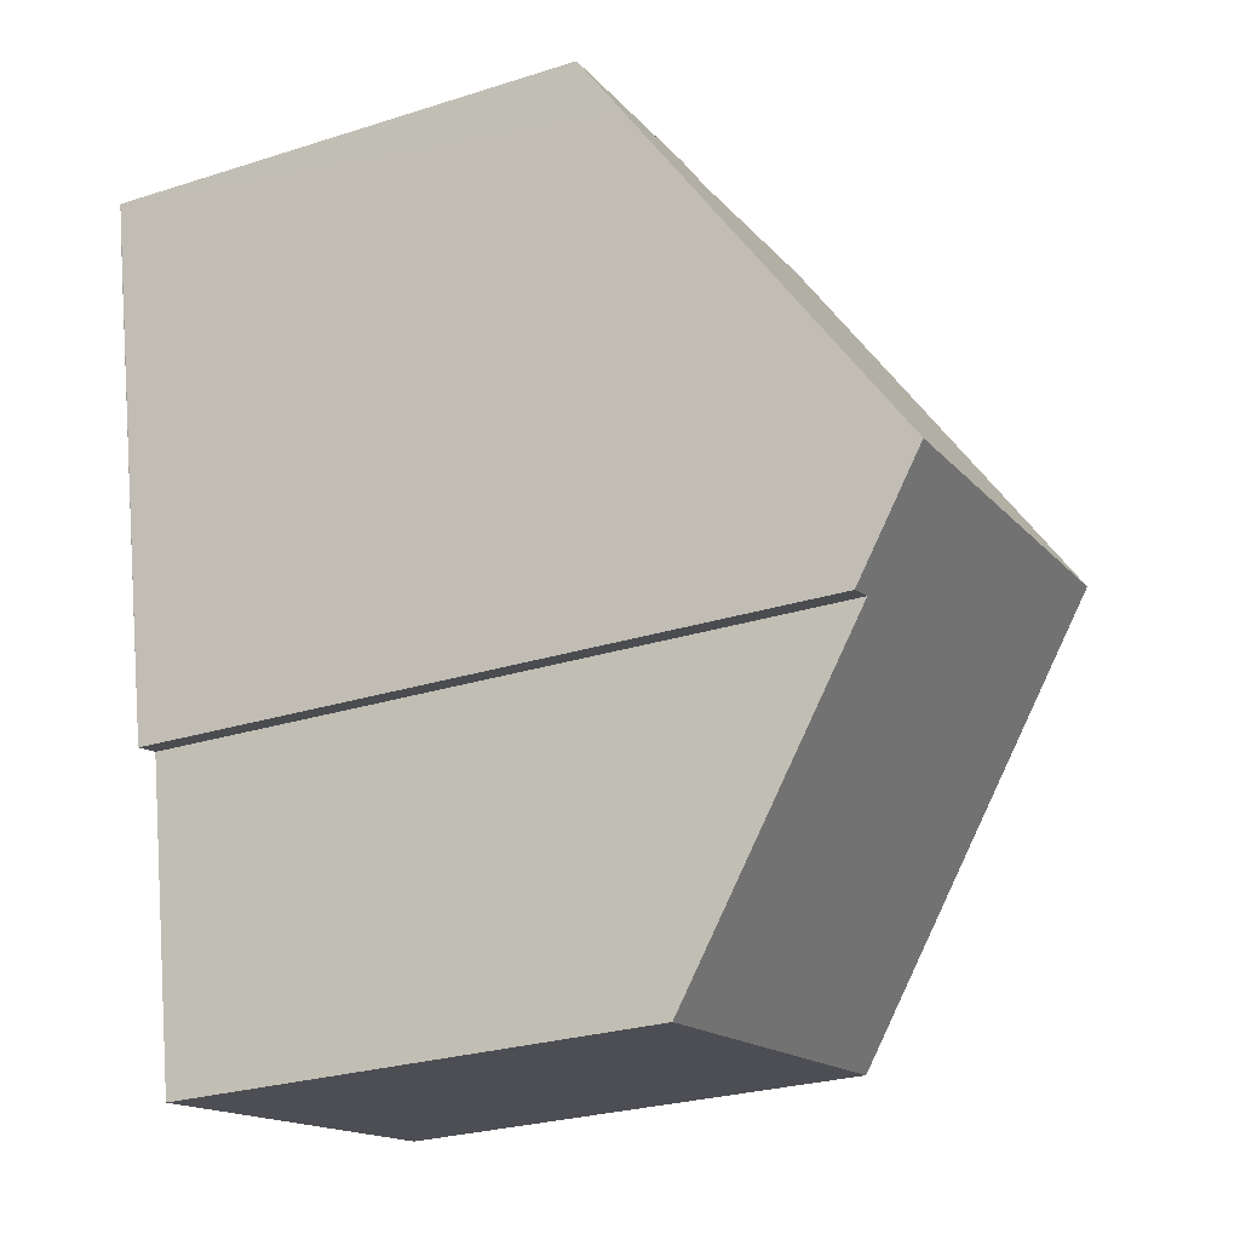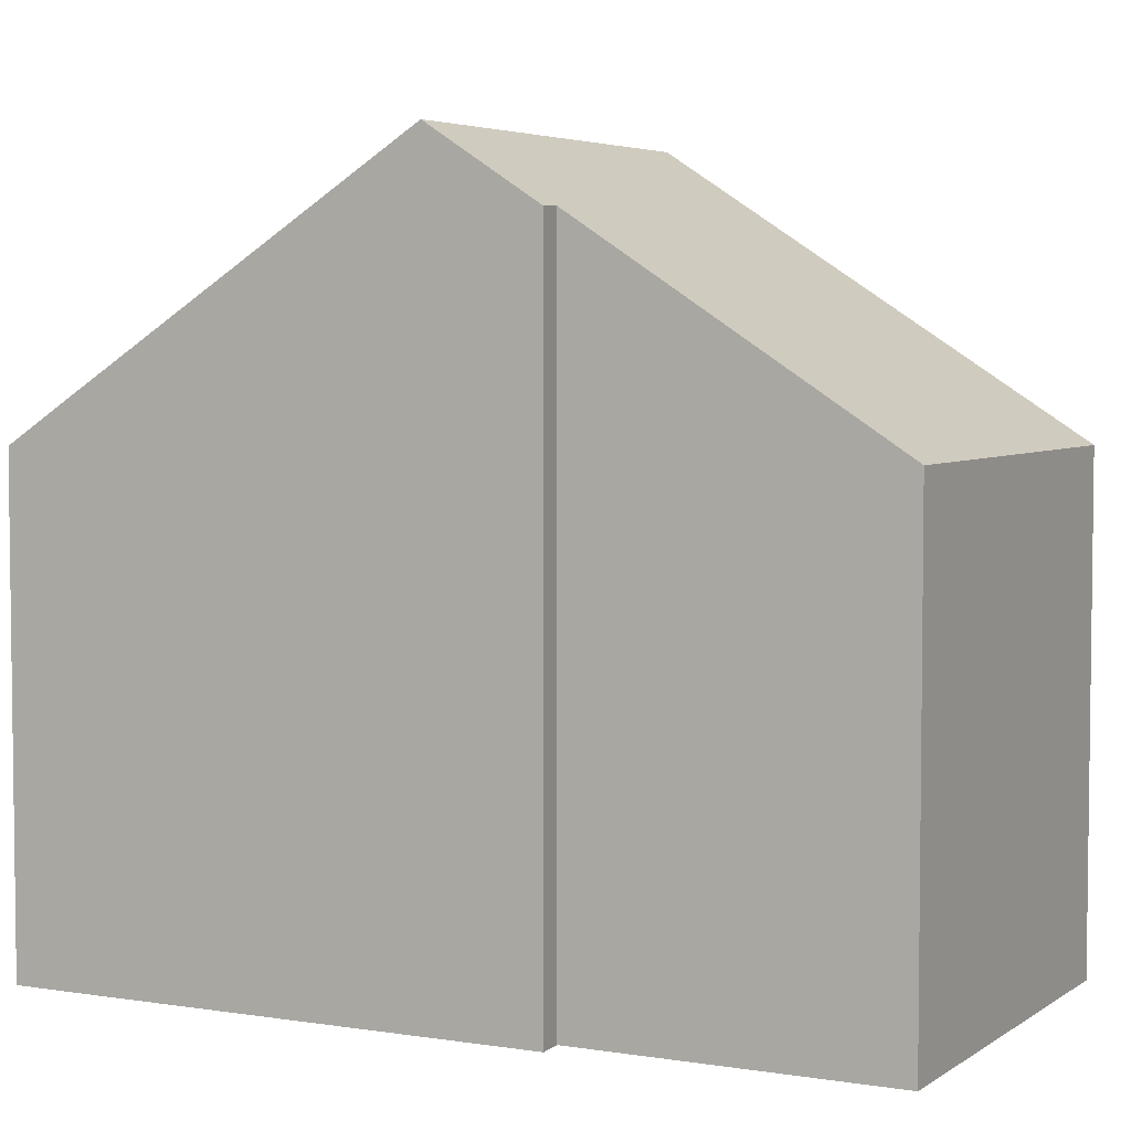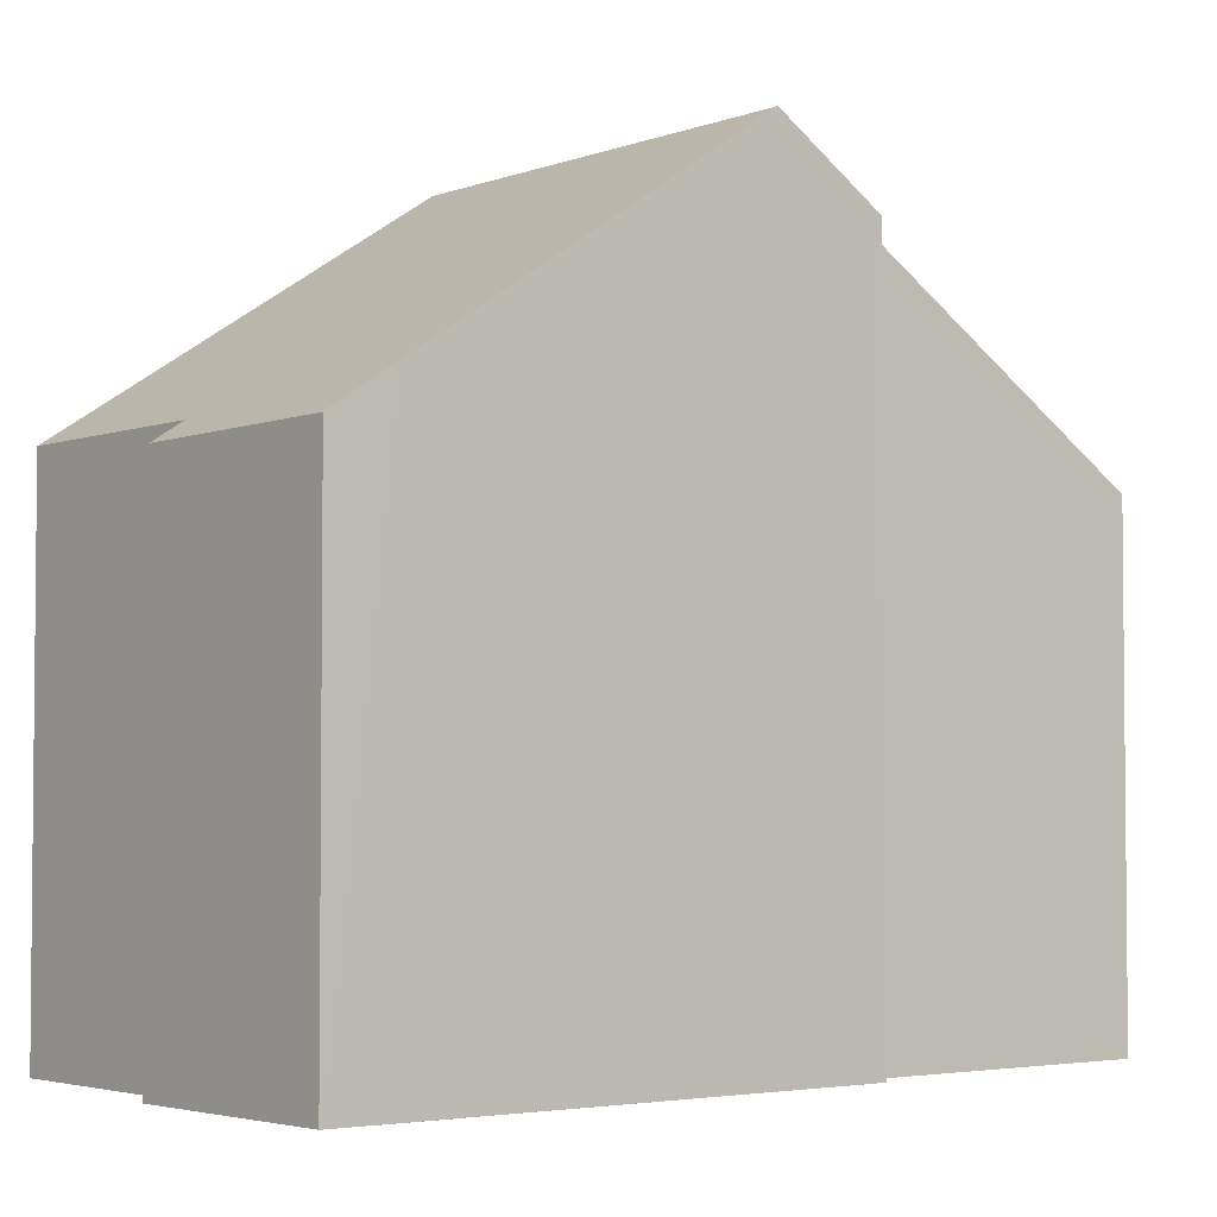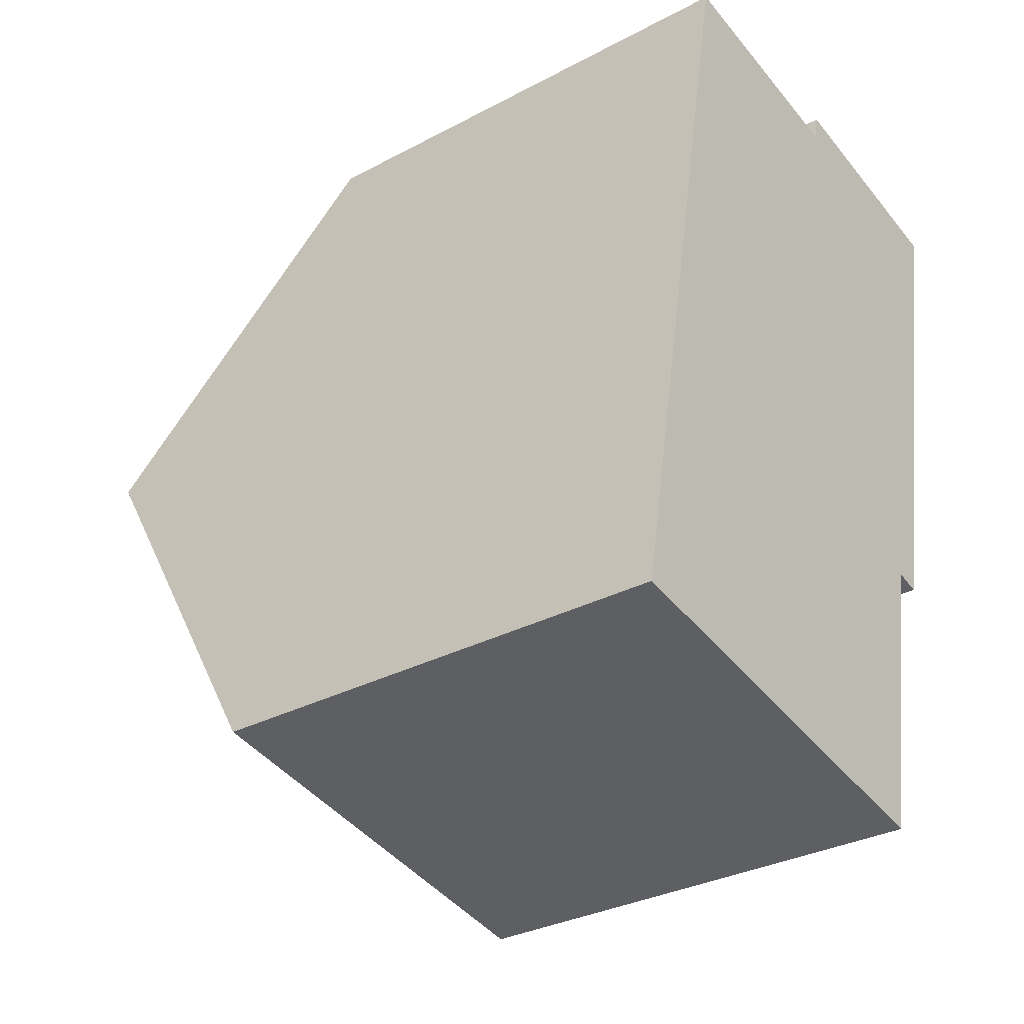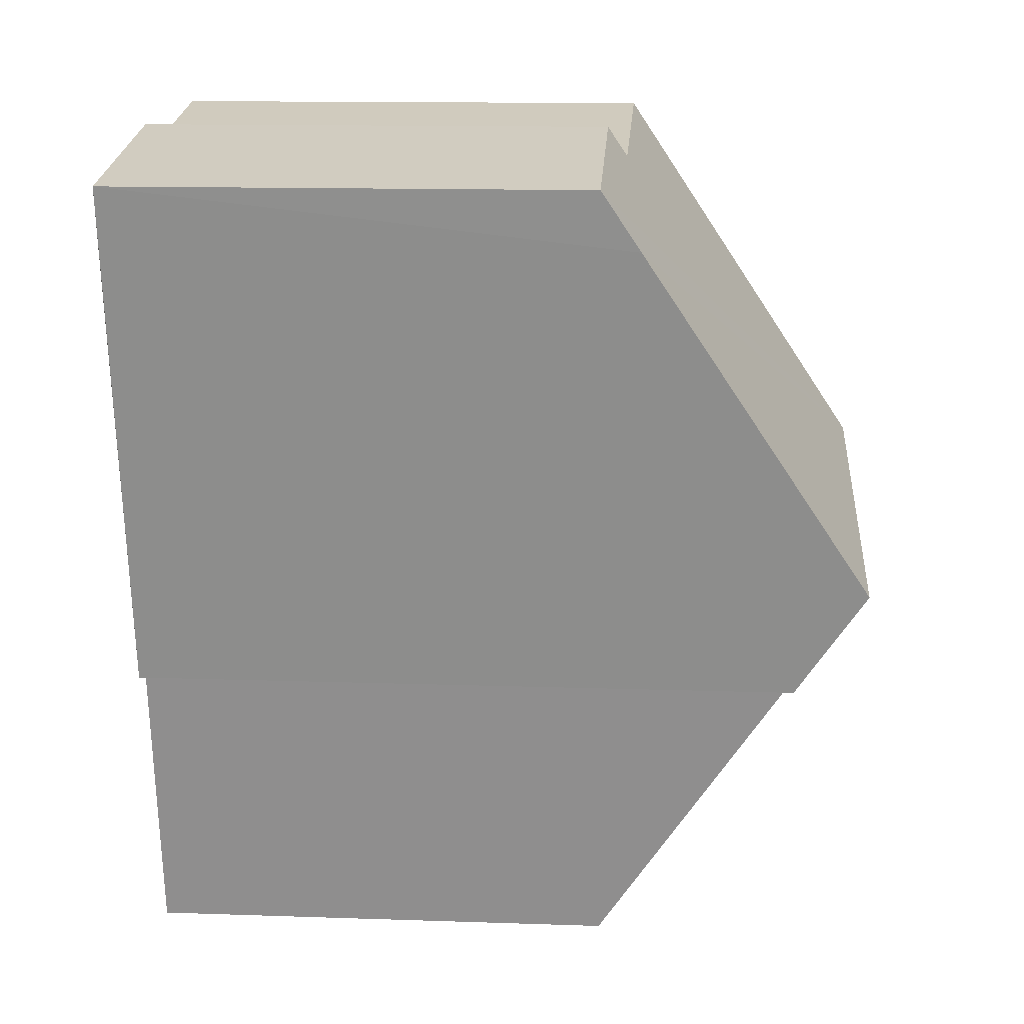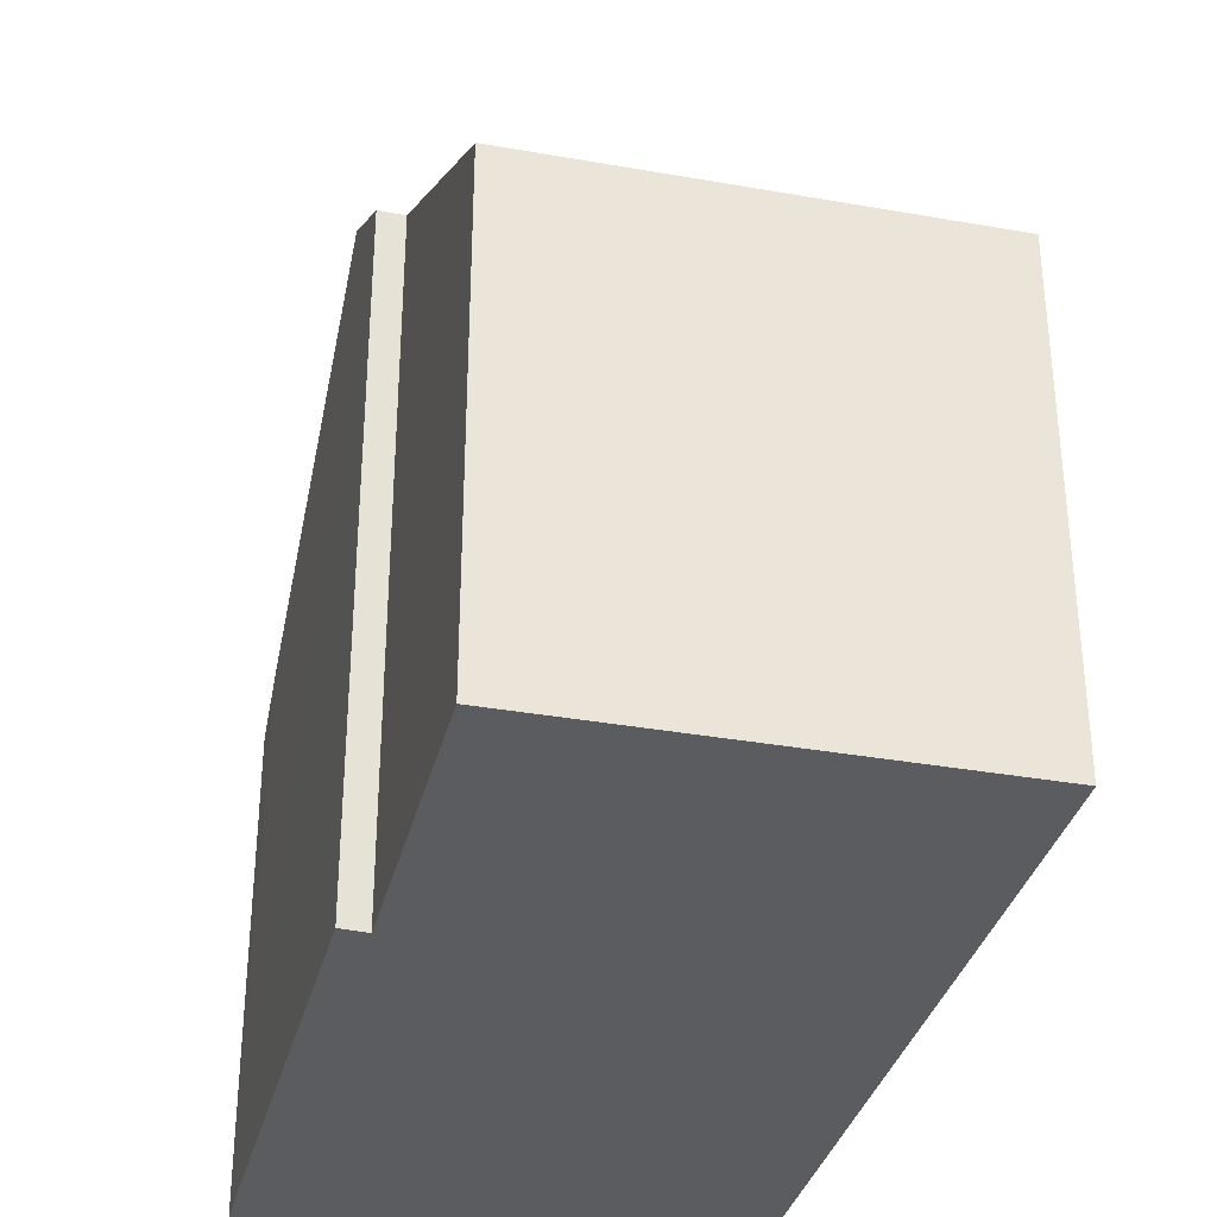
<metadata>
{"format":"obj","ext":"obj","renderer":"f3d","projection":"perspective","resolution":1024,"background":"white","views":[{"elev":-27.3,"azim":116.0,"up":"+Z"},{"elev":4.5,"azim":128.1,"up":"+Y"},{"elev":-3.5,"azim":61.4,"up":"+Y"},{"elev":-31.7,"azim":-53.1,"up":"+Z"},{"elev":13.8,"azim":94.3,"up":"+Z"},{"elev":-34.4,"azim":177.0,"up":"+Y"}]}
</metadata>
<code>
v  1.372 13.18 7.227
v  10.45 9.125 11.98
v  9.233 13.18 5.804
v  10.64 8.441 13.03
v  6.61 8.77 13.24
v  2.643 8.788 13.93
v  6.715 8.424 13.77
v  4.858 8.425 -0.907
v  7.6 9.1 -0.338
v  7.406 8.416 -1.382
v  8.409 11.94 4.005
v  8.858 11.93 3.894
v  3.17 8.431 -0.592
v  0 8.442 5.169e-16
v  2.643 -8.528e-16 13.93
v  6.61 -8.105e-16 13.24
v  10.64 -7.977e-16 13.03
v  6.715 -8.429e-16 13.77
v  1.372 -4.425e-16 7.227
v  0 0 0
v  8.858 -2.384e-16 3.894
v  10.45 -7.337e-16 11.98
v  9.233 -3.554e-16 5.804
v  8.409 -2.452e-16 4.005
v  7.406 8.462e-17 -1.382
v  7.6 2.07e-17 -0.338
v  3.17 3.625e-17 -0.592
v  4.858 5.554e-17 -0.907
g defaultobject
f 1 2 3
f 2 1 4
f 4 1 5
f 5 1 6
f 7 4 5
f 8 9 10
f 9 8 11
f 12 1 3
f 1 12 11
f 1 11 8
f 1 8 13
f 1 13 14
f 15 5 6
f 5 15 16
f 7 17 4
f 17 7 18
f 16 7 5
f 7 16 18
f 14 6 1
f 6 14 15
f 15 14 19
f 19 14 20
f 17 2 4
f 2 17 3
f 3 17 12
f 12 17 21
f 21 17 22
f 21 22 23
f 24 9 11
f 9 24 10
f 10 24 25
f 25 24 26
f 12 24 11
f 24 12 21
f 25 8 10
f 8 25 13
f 13 25 14
f 14 25 27
f 14 27 20
f 27 25 28
f 23 24 21
f 24 23 19
f 19 23 15
f 15 23 22
f 15 22 16
f 16 22 17
f 16 17 18
f 27 19 20
f 19 27 28
f 19 28 25
f 19 25 26
f 19 26 24

</code>
